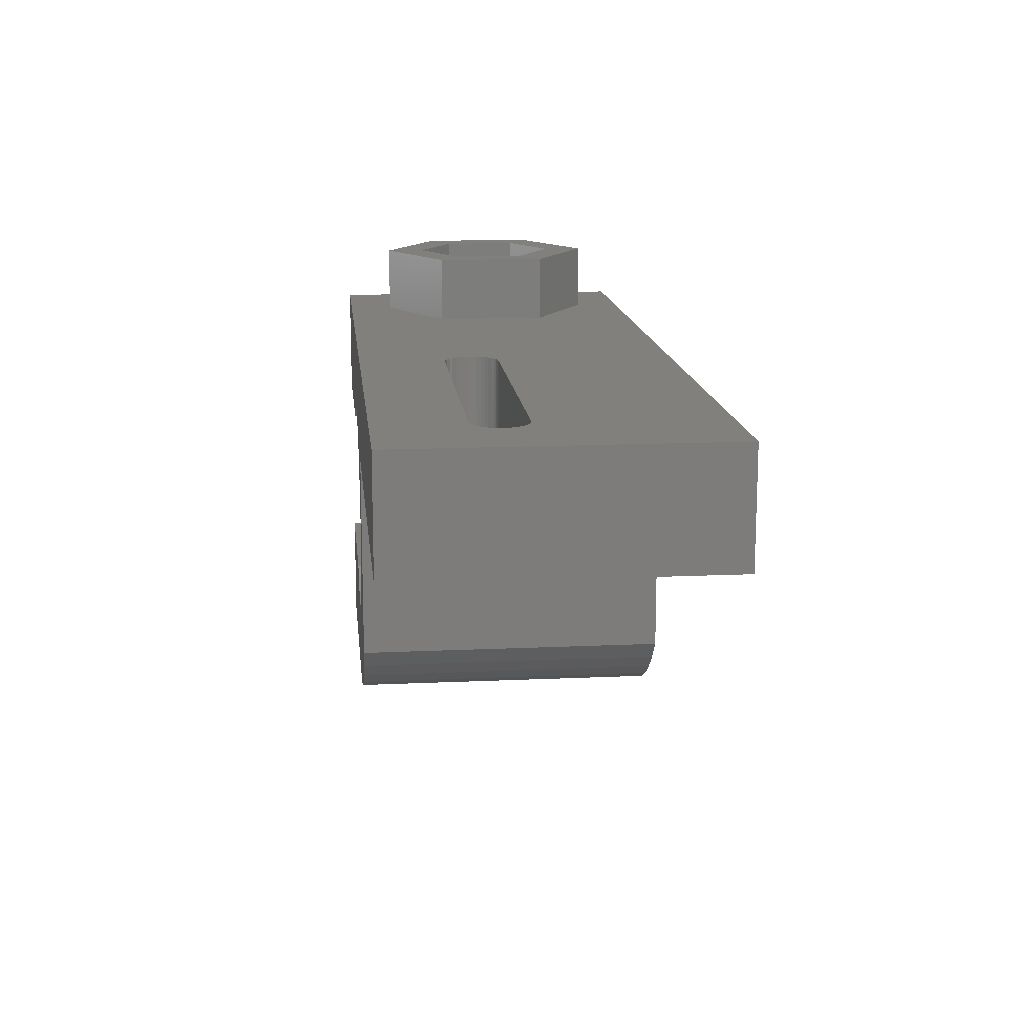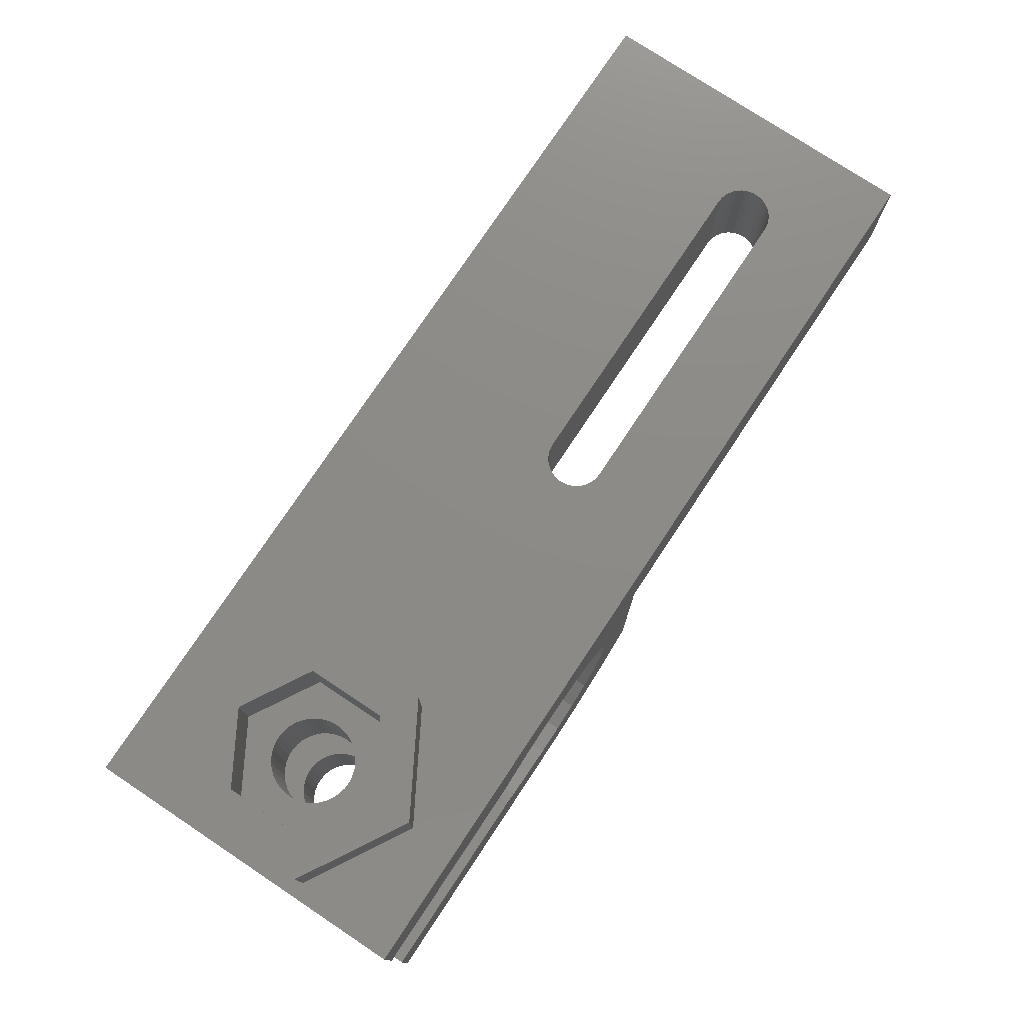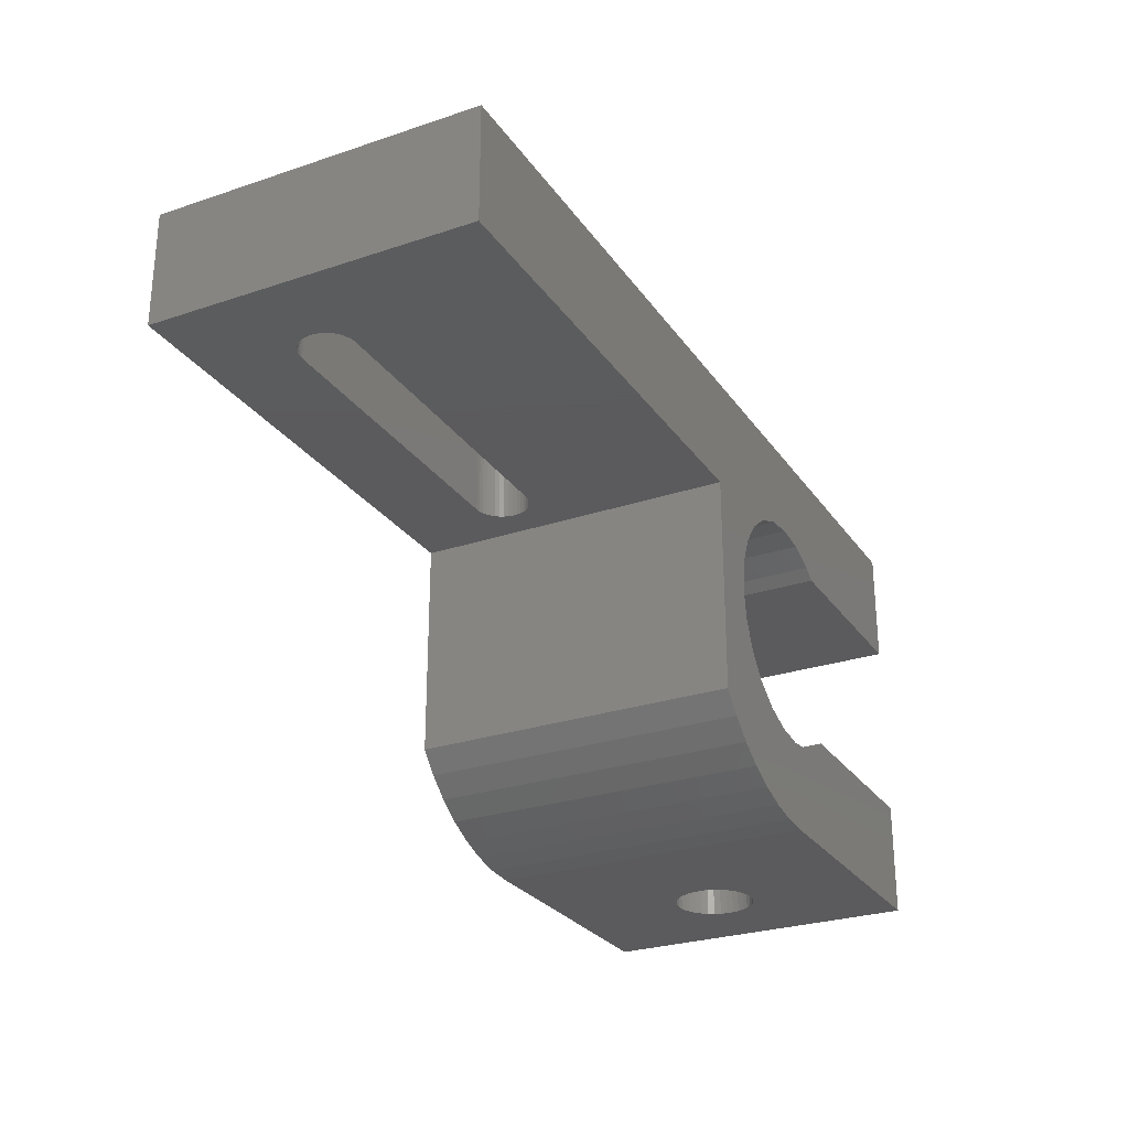
<metadata>
{"format":"stl","ext":"stl","renderer":"f3d","projection":"perspective","resolution":1024,"background":"white","views":[{"elev":14.3,"azim":84.3,"up":"+Y"},{"elev":76.5,"azim":-56.4,"up":"+Y"},{"elev":-27.2,"azim":117.4,"up":"+Y"}]}
</metadata>
<code>
# stl→obj: 321 verts, 650 faces
v -1.666 -11.09 14
v -2.653 -11.76 -2.82e-15
v -1.666 -11.09 -2.82e-15
v -2.653 -11.76 14
v 20.5 5 -2.82e-15
v 20.5 2.256e-14 14
v 20.5 2.256e-14 -2.82e-15
v 20.5 5 14
v -2.256e-14 -9.389 -2.82e-15
v -0.7763 -10.3 14
v -0.7763 -10.3 -2.82e-15
v -2.256e-14 -9.389 14
v -3.719 -12.3 -2.82e-15
v -3.719 -12.3 14
v -4.848 -12.68 -2.82e-15
v -4.848 -12.68 14
v -6.018 -12.92 14
v -7.208 -13 -2.82e-15
v -6.018 -12.92 -2.82e-15
v -7.208 -13 14
v -13.89 -13 5.289
v -14.18 -13 5.252
v -13.61 -13 5.376
v -13.34 -13 5.51
v -13.1 -13 5.686
v -12.9 -13 5.901
v -12.73 -13 6.147
v -12.61 -13 6.417
v -12.53 -13 6.704
v -12.51 -13 7
v -12.53 -13 7.296
v -12.61 -13 7.583
v -12.73 -13 7.853
v -12.9 -13 8.099
v -13.1 -13 8.314
v -13.34 -13 8.49
v -13.61 -13 8.624
v -13.89 -13 8.711
v -14.18 -13 8.748
v -19.26 -13 -5.64e-15
v -15.85 -13 6.279
v -19.26 -13 14
v -15.71 -13 6.02
v -15.52 -13 5.789
v -15.3 -13 5.593
v -15.05 -13 5.437
v -14.77 -13 5.327
v -14.48 -13 5.264
v -15.95 -13 6.559
v -16 -13 6.852
v -16 -13 7.148
v -15.95 -13 7.441
v -15.85 -13 7.721
v -15.71 -13 7.98
v -15.52 -13 8.211
v -15.3 -13 8.407
v -15.05 -13 8.563
v -14.77 -13 8.673
v -14.48 -13 8.736
v 1.437 5 8.705
v 1.404 2.256e-14 8.901
v 1.437 2.256e-14 8.705
v 1.404 5 8.901
v 2.029 2.256e-14 7.945
v 1.863 5 8.053
v 1.863 2.256e-14 8.053
v 2.029 5 7.945
v 1.437 5 9.295
v 1.501 2.256e-14 9.482
v 1.437 2.256e-14 9.295
v 1.501 5 9.482
v 16.2 2.256e-14 7.816
v 16 5 7.8
v 16 2.256e-14 7.8
v 16.2 5 7.816
v 1.404 5 9.099
v 1.404 2.256e-14 9.099
v 2.402 2.256e-14 7.816
v 2.21 5 7.865
v 2.21 2.256e-14 7.865
v 2.402 5 7.816
v 16 5 10.2
v 2.6 2.256e-14 10.2
v 2.6 5 10.2
v 16 2.256e-14 10.2
v 1.717 5 8.187
v 1.717 2.256e-14 8.187
v 1.595 5 8.344
v 1.501 2.256e-14 8.518
v 1.595 2.256e-14 8.344
v 1.501 5 8.518
v 1.595 2.256e-14 9.656
v 1.595 5 9.656
v 2.6 2.256e-14 7.8
v 2.6 5 7.8
v 16.88 5 9.813
v 16.74 2.256e-14 9.947
v 16.74 5 9.947
v 16.88 2.256e-14 9.813
v 17 2.256e-14 9.656
v 17 5 9.656
v 17.1 5 8.518
v 17 2.256e-14 8.344
v 17.1 2.256e-14 8.518
v 17 5 8.344
v 16.74 2.256e-14 8.053
v 16.57 5 7.945
v 16.57 2.256e-14 7.945
v 16.74 5 8.053
v 16.57 2.256e-14 10.06
v 16.57 5 10.06
v 16.88 2.256e-14 8.187
v 16.88 5 8.187
v 17.2 5 9.099
v 17.2 2.256e-14 8.901
v 17.2 2.256e-14 9.099
v 17.2 5 8.901
v 16.39 2.256e-14 10.13
v 16.39 5 10.13
v 16.39 5 7.865
v 16.39 2.256e-14 7.865
v 17.16 5 8.705
v 17.16 2.256e-14 8.705
v 17.16 5 9.295
v 17.16 2.256e-14 9.295
v 17.1 5 9.482
v 17.1 2.256e-14 9.482
v 16.2 2.256e-14 10.18
v 16.2 5 10.18
v 2.402 2.256e-14 10.18
v 2.402 5 10.18
v 1.863 5 9.947
v 1.717 2.256e-14 9.813
v 1.717 5 9.813
v 1.863 2.256e-14 9.947
v 2.21 2.256e-14 10.13
v 2.21 5 10.13
v 2.029 5 10.06
v 2.029 2.256e-14 10.06
v -10.3 2.256e-14 -5.64e-15
v -13.1 2.256e-14 5.686
v -19.26 2.256e-14 -5.64e-15
v -12.9 2.256e-14 5.901
v -12.73 2.256e-14 6.147
v -12.61 2.256e-14 6.417
v -10.3 2.256e-14 14
v -13.34 2.256e-14 5.51
v -13.61 2.256e-14 5.376
v -13.89 2.256e-14 5.289
v -14.18 2.256e-14 5.252
v -12.53 2.256e-14 6.704
v -12.51 2.256e-14 7
v -12.53 2.256e-14 7.296
v -12.61 2.256e-14 7.583
v -12.73 2.256e-14 7.853
v -12.9 2.256e-14 8.099
v -13.1 2.256e-14 8.314
v -13.34 2.256e-14 8.49
v -13.61 2.256e-14 8.624
v -13.89 2.256e-14 8.711
v -14.18 2.256e-14 8.748
v -15.85 2.256e-14 6.279
v -19.26 2.256e-14 14
v -15.71 2.256e-14 6.02
v -15.52 2.256e-14 5.789
v -15.3 2.256e-14 5.593
v -15.05 2.256e-14 5.437
v -14.77 2.256e-14 5.327
v -14.48 2.256e-14 5.264
v -15.95 2.256e-14 6.559
v -16 2.256e-14 6.852
v -16 2.256e-14 7.148
v -15.95 2.256e-14 7.441
v -15.85 2.256e-14 7.721
v -15.71 2.256e-14 7.98
v -15.52 2.256e-14 8.211
v -15.3 2.256e-14 8.407
v -15.05 2.256e-14 8.563
v -14.77 2.256e-14 8.673
v -14.48 2.256e-14 8.736
v -19.26 -8 -5.64e-15
v -15.52 -8 5.789
v -10.3 -8 -5.64e-15
v -15.71 -8 6.02
v -15.85 -8 6.279
v -19.26 -8 14
v -15.3 -8 5.593
v -15.05 -8 5.437
v -14.77 -8 5.327
v -14.48 -8 5.264
v -14.18 -8 5.252
v -15.95 -8 6.559
v -16 -8 6.852
v -16 -8 7.148
v -15.95 -8 7.441
v -15.85 -8 7.721
v -15.71 -8 7.98
v -15.52 -8 8.211
v -15.3 -8 8.407
v -15.05 -8 8.563
v -14.77 -8 8.673
v -14.48 -8 8.736
v -14.18 -8 8.748
v -12.61 -8 6.417
v -10.3 -8 14
v -12.73 -8 6.147
v -12.9 -8 5.901
v -13.1 -8 5.686
v -13.34 -8 5.51
v -13.61 -8 5.376
v -13.89 -8 5.289
v -12.53 -8 6.704
v -12.51 -8 7
v -12.53 -8 7.296
v -12.61 -8 7.583
v -12.73 -8 7.853
v -12.9 -8 8.099
v -13.1 -8 8.314
v -13.34 -8 8.49
v -13.61 -8 8.624
v -13.89 -8 8.711
v -9.928 5 4.5
v -9.928 5 9.5
v -14.26 5 12
v -19.26 5 -5.64e-15
v -14.26 5 2
v -18.59 5 4.5
v -19.26 5 14
v -18.59 5 9.5
v -12.61 5 6.417
v -12.73 5 6.147
v -13.89 5 5.289
v -13.61 5 5.376
v -12.9 5 8.099
v -12.73 5 7.853
v -17.11 5 5.355
v -14.18 5 5.252
v -14.26 5 3.709
v -14.48 5 5.264
v -14.77 5 5.327
v -15.05 5 5.437
v -15.3 5 5.593
v -15.52 5 5.789
v -15.71 5 6.02
v -15.85 5 6.279
v -17.11 5 8.645
v -15.95 5 6.559
v -16 5 6.852
v -16 5 7.148
v -15.95 5 7.441
v -15.85 5 7.721
v -15.71 5 7.98
v -15.52 5 8.211
v -15.3 5 8.407
v -15.05 5 8.563
v -14.77 5 8.673
v -14.26 5 10.29
v -14.48 5 8.736
v -14.18 5 8.748
v -11.41 5 5.355
v -13.34 5 5.51
v -13.1 5 5.686
v -12.9 5 5.901
v -11.41 5 8.645
v -12.53 5 6.704
v -12.51 5 7
v -12.53 5 7.296
v -12.61 5 7.583
v -13.1 5 8.314
v -13.34 5 8.49
v -13.61 5 8.624
v -13.89 5 8.711
v -9.928 8 4.5
v -14.26 8 2
v -18.59 8 4.5
v -14.26 8 3.709
v -17.11 8 5.355
v -18.59 8 9.5
v -17.11 8 8.645
v -14.26 8 10.29
v -14.26 8 12
v -11.41 8 5.355
v -9.928 8 9.5
v -11.41 8 8.645
v -9.757 -8.415 14
v -8.528 -8.924 14
v -7.208 -9.098 14
v -5.889 -8.924 14
v -4.659 -8.415 14
v -3.604 -7.605 14
v -2.793 -6.549 14
v -2.284 -5.319 14
v -2.11 -4 14
v -9.757 0.4148 14
v -8.528 0.924 14
v -7.208 1.098 14
v -5.889 0.924 14
v -4.659 0.4148 14
v -3.604 -0.3954 14
v -2.256e-14 2.256e-14 14
v -2.793 -1.451 14
v -2.284 -2.681 14
v -2.256e-14 2.256e-14 -2.82e-15
v -9.758 -8.417 -5.64e-15
v -8.528 -8.924 -5.64e-15
v -7.208 -9.1 -5.64e-15
v -5.889 -8.924 -5.64e-15
v -4.659 -8.415 -5.64e-15
v -3.602 -7.606 -5.64e-15
v -2.793 -6.549 -5.64e-15
v -2.282 -5.32 -5.64e-15
v -2.108 -4 -5.64e-15
v -2.282 -2.68 -5.64e-15
v -2.791 -1.45 -5.64e-15
v -3.602 -0.3938 -5.64e-15
v -4.658 0.4167 -5.64e-15
v -5.888 0.9262 -5.64e-15
v -7.208 1.098 -5.64e-15
v -8.528 0.9262 -5.64e-15
v -9.757 0.4148 -5.64e-15
v -10.27 0.02207 -5.64e-15
f 1 2 3
f 2 1 4
f 5 6 7
f 6 5 8
f 9 10 11
f 10 9 12
f 10 3 11
f 3 10 1
f 4 13 2
f 13 4 14
f 14 15 13
f 15 14 16
f 17 18 19
f 18 17 20
f 16 19 15
f 19 16 17
f 18 21 22
f 21 18 23
f 23 18 24
f 24 18 25
f 25 18 26
f 26 18 20
f 26 20 27
f 27 20 28
f 28 20 29
f 29 20 30
f 30 20 31
f 31 20 32
f 32 20 33
f 33 20 34
f 34 20 35
f 35 20 36
f 36 20 37
f 37 20 38
f 38 20 39
f 40 41 42
f 41 40 43
f 43 40 44
f 44 40 45
f 45 40 18
f 45 18 46
f 46 18 47
f 47 18 48
f 48 18 22
f 42 41 49
f 42 49 50
f 42 50 51
f 42 51 52
f 42 52 53
f 42 53 54
f 42 54 55
f 42 55 56
f 42 56 57
f 42 57 58
f 42 58 59
f 42 59 39
f 42 39 20
f 60 61 62
f 61 60 63
f 64 65 66
f 65 64 67
f 68 69 70
f 69 68 71
f 72 73 74
f 73 72 75
f 76 70 77
f 70 76 68
f 78 79 80
f 79 78 81
f 82 83 84
f 83 82 85
f 66 86 87
f 86 66 65
f 88 89 90
f 89 88 91
f 63 77 61
f 77 63 76
f 86 90 87
f 90 86 88
f 71 92 69
f 92 71 93
f 94 81 78
f 81 94 95
f 91 62 89
f 62 91 60
f 80 67 64
f 67 80 79
f 96 97 98
f 97 96 99
f 96 100 99
f 100 96 101
f 102 103 104
f 103 102 105
f 106 107 108
f 107 106 109
f 98 110 111
f 110 98 97
f 112 109 106
f 109 112 113
f 114 115 116
f 115 114 117
f 111 118 119
f 118 111 110
f 108 120 121
f 120 108 107
f 121 75 72
f 75 121 120
f 122 104 123
f 104 122 102
f 124 116 125
f 116 124 114
f 126 125 127
f 125 126 124
f 105 112 103
f 112 105 113
f 117 123 115
f 123 117 122
f 101 127 100
f 127 101 126
f 119 128 129
f 128 119 118
f 129 85 82
f 85 129 128
f 74 95 94
f 95 74 73
f 84 130 131
f 130 84 83
f 132 133 134
f 133 132 135
f 131 136 137
f 136 131 130
f 138 135 132
f 135 138 139
f 93 133 92
f 133 93 134
f 137 139 138
f 139 137 136
f 140 141 142
f 141 140 143
f 143 140 144
f 144 140 145
f 145 140 146
f 142 141 147
f 142 147 148
f 142 148 149
f 142 149 150
f 145 146 151
f 151 146 152
f 152 146 153
f 153 146 154
f 154 146 155
f 155 146 156
f 156 146 157
f 157 146 158
f 158 146 159
f 159 146 160
f 160 146 161
f 142 162 163
f 162 142 164
f 164 142 165
f 165 142 166
f 166 142 167
f 167 142 168
f 168 142 169
f 169 142 150
f 163 162 170
f 163 170 171
f 163 171 172
f 163 172 173
f 163 173 174
f 163 174 175
f 163 175 176
f 163 176 177
f 163 177 178
f 163 178 179
f 163 179 180
f 163 180 161
f 163 161 146
f 181 182 183
f 182 181 184
f 184 181 185
f 185 181 186
f 183 182 187
f 183 187 188
f 183 188 189
f 183 189 190
f 183 190 191
f 185 186 192
f 192 186 193
f 193 186 194
f 194 186 195
f 195 186 196
f 196 186 197
f 197 186 198
f 198 186 199
f 199 186 200
f 200 186 201
f 201 186 202
f 202 186 203
f 183 204 205
f 204 183 206
f 206 183 207
f 207 183 208
f 208 183 209
f 209 183 210
f 210 183 211
f 211 183 191
f 205 204 212
f 205 212 213
f 205 213 214
f 205 214 215
f 205 215 216
f 205 216 217
f 205 217 218
f 205 218 219
f 205 219 220
f 205 220 221
f 205 221 203
f 205 203 186
f 222 81 95
f 81 222 223
f 81 223 79
f 79 223 67
f 67 223 65
f 65 223 86
f 86 223 88
f 88 223 91
f 91 223 60
f 60 223 63
f 63 223 76
f 76 223 68
f 68 223 71
f 71 223 93
f 93 223 224
f 93 224 134
f 134 224 132
f 132 224 138
f 138 224 137
f 137 224 131
f 131 224 84
f 84 224 82
f 225 226 5
f 226 225 227
f 227 225 228
f 227 228 229
f 229 228 224
f 5 105 8
f 105 5 113
f 113 5 109
f 109 5 107
f 107 5 120
f 120 5 75
f 75 5 226
f 75 226 222
f 75 222 73
f 73 222 95
f 8 105 102
f 8 102 122
f 8 122 117
f 8 117 114
f 8 114 124
f 8 124 126
f 8 126 101
f 8 101 96
f 8 96 98
f 8 98 111
f 8 111 119
f 8 119 129
f 8 129 82
f 8 82 224
f 8 224 228
f 230 144 145
f 144 230 231
f 148 232 149
f 232 148 233
f 234 155 156
f 155 234 235
f 236 237 238
f 237 236 239
f 239 236 240
f 240 236 241
f 241 236 242
f 242 236 243
f 243 236 244
f 244 236 245
f 245 236 246
f 245 246 247
f 247 246 248
f 248 246 249
f 249 246 250
f 250 246 251
f 251 246 252
f 252 246 253
f 253 246 254
f 254 246 255
f 255 246 256
f 256 246 257
f 256 257 258
f 258 257 259
f 237 260 238
f 260 237 232
f 260 232 233
f 260 233 261
f 260 261 262
f 260 262 263
f 260 263 231
f 260 231 264
f 264 231 230
f 264 230 265
f 264 265 266
f 264 266 267
f 264 267 268
f 264 268 235
f 264 235 234
f 264 234 269
f 264 269 270
f 264 270 271
f 264 271 272
f 264 272 257
f 257 272 259
f 149 237 150
f 237 149 232
f 267 152 153
f 152 267 266
f 263 141 143
f 141 263 262
f 269 156 157
f 156 269 234
f 271 160 272
f 160 271 159
f 265 145 151
f 145 265 230
f 231 143 144
f 143 231 263
f 141 261 147
f 261 141 262
f 147 233 148
f 233 147 261
f 45 182 44
f 182 45 187
f 201 57 200
f 57 201 58
f 192 50 49
f 50 192 193
f 182 43 44
f 43 182 184
f 266 151 152
f 151 266 265
f 196 54 53
f 54 196 197
f 184 41 43
f 41 184 185
f 46 187 45
f 187 46 188
f 199 55 198
f 55 199 56
f 194 52 51
f 52 194 195
f 259 180 258
f 180 259 161
f 193 51 50
f 51 193 194
f 272 161 259
f 161 272 160
f 195 53 52
f 53 195 196
f 202 58 201
f 58 202 59
f 197 55 54
f 55 197 198
f 48 189 47
f 189 48 190
f 268 153 154
f 153 268 267
f 273 226 274
f 226 273 222
f 185 49 41
f 49 185 192
f 270 159 271
f 159 270 158
f 256 178 255
f 178 256 179
f 200 56 199
f 56 200 57
f 258 179 256
f 179 258 180
f 275 276 274
f 276 275 277
f 277 275 278
f 277 278 279
f 279 278 280
f 280 278 281
f 276 273 274
f 273 276 282
f 273 282 283
f 283 282 284
f 283 284 280
f 283 280 281
f 47 188 46
f 188 47 189
f 269 158 270
f 158 269 157
f 235 154 155
f 154 235 268
f 238 277 236
f 277 238 276
f 280 246 279
f 246 280 257
f 249 173 172
f 173 249 250
f 273 223 222
f 223 273 283
f 274 227 275
f 227 274 226
f 218 34 35
f 34 218 217
f 278 227 229
f 227 278 275
f 167 242 166
f 242 167 241
f 254 176 253
f 176 254 177
f 252 176 175
f 176 252 253
f 166 243 165
f 243 166 242
f 223 281 224
f 281 223 283
f 243 164 165
f 164 243 244
f 284 260 264
f 260 284 282
f 284 257 280
f 257 284 264
f 250 174 173
f 174 250 251
f 251 175 174
f 175 251 252
f 248 172 171
f 172 248 249
f 245 170 162
f 170 245 247
f 220 38 221
f 38 220 37
f 169 240 168
f 240 169 239
f 244 162 164
f 162 244 245
f 260 276 238
f 276 260 282
f 224 278 229
f 278 224 281
f 277 246 236
f 246 277 279
f 221 39 203
f 39 221 38
f 219 37 220
f 37 219 36
f 168 241 167
f 241 168 240
f 215 31 32
f 31 215 214
f 255 177 254
f 177 255 178
f 247 171 170
f 171 247 248
f 207 25 26
f 25 207 208
f 216 32 33
f 32 216 215
f 21 191 22
f 191 21 211
f 218 36 219
f 36 218 35
f 213 29 30
f 29 213 212
f 212 28 29
f 28 212 204
f 23 211 21
f 211 23 210
f 186 40 42
f 40 186 181
f 150 239 169
f 239 150 237
f 206 26 27
f 26 206 207
f 203 59 202
f 59 203 39
f 217 33 34
f 33 217 216
f 24 210 23
f 210 24 209
f 214 30 31
f 30 214 213
f 22 190 48
f 190 22 191
f 25 209 24
f 209 25 208
f 204 27 28
f 27 204 206
f 228 142 163
f 142 228 225
f 20 186 42
f 186 20 205
f 205 20 285
f 285 20 286
f 286 20 287
f 287 20 17
f 287 17 288
f 288 17 16
f 288 16 289
f 289 16 14
f 289 14 290
f 290 14 4
f 290 4 291
f 291 4 292
f 292 4 1
f 292 1 293
f 146 228 163
f 228 146 294
f 228 294 295
f 228 295 8
f 8 295 296
f 8 296 297
f 8 297 298
f 8 298 299
f 8 299 300
f 300 299 301
f 300 301 302
f 300 302 293
f 300 293 1
f 300 1 10
f 300 10 12
f 8 300 6
f 7 108 303
f 108 7 106
f 106 7 112
f 112 7 103
f 103 7 6
f 303 108 121
f 303 121 72
f 303 72 74
f 103 6 104
f 104 6 123
f 123 6 115
f 115 6 116
f 116 6 125
f 125 6 127
f 127 6 100
f 100 6 99
f 99 6 97
f 97 6 110
f 110 6 118
f 118 6 128
f 128 6 85
f 85 6 83
f 303 62 300
f 62 303 89
f 89 303 90
f 90 303 87
f 87 303 66
f 66 303 64
f 64 303 80
f 80 303 78
f 78 303 94
f 94 303 74
f 300 62 61
f 300 61 77
f 300 77 70
f 300 70 69
f 300 69 92
f 300 92 133
f 300 133 135
f 300 135 139
f 300 139 136
f 300 136 130
f 300 130 83
f 300 83 6
f 303 12 9
f 12 303 300
f 205 304 183
f 304 205 285
f 285 305 304
f 305 285 286
f 286 306 305
f 306 286 287
f 287 307 306
f 307 287 288
f 288 308 307
f 308 288 289
f 289 309 308
f 309 289 290
f 290 310 309
f 310 290 291
f 292 310 291
f 310 292 311
f 292 312 311
f 312 292 293
f 293 313 312
f 313 293 302
f 301 313 302
f 313 301 314
f 299 314 301
f 314 299 315
f 299 316 315
f 316 299 298
f 298 317 316
f 317 298 297
f 297 318 317
f 318 297 296
f 296 319 318
f 319 296 295
f 295 320 319
f 320 295 294
f 294 321 320
f 321 294 140
f 140 294 146
f 183 40 181
f 40 183 18
f 18 183 304
f 18 304 305
f 18 305 306
f 18 306 19
f 19 306 307
f 19 307 15
f 15 307 308
f 15 308 13
f 13 308 309
f 13 309 2
f 2 309 310
f 2 310 311
f 2 311 3
f 3 311 312
f 5 142 225
f 142 5 319
f 142 319 320
f 142 320 140
f 140 320 321
f 319 5 318
f 318 5 317
f 317 5 316
f 316 5 315
f 315 5 303
f 315 303 314
f 314 303 313
f 313 303 312
f 312 303 3
f 3 303 11
f 303 5 7
f 9 11 303

</code>
